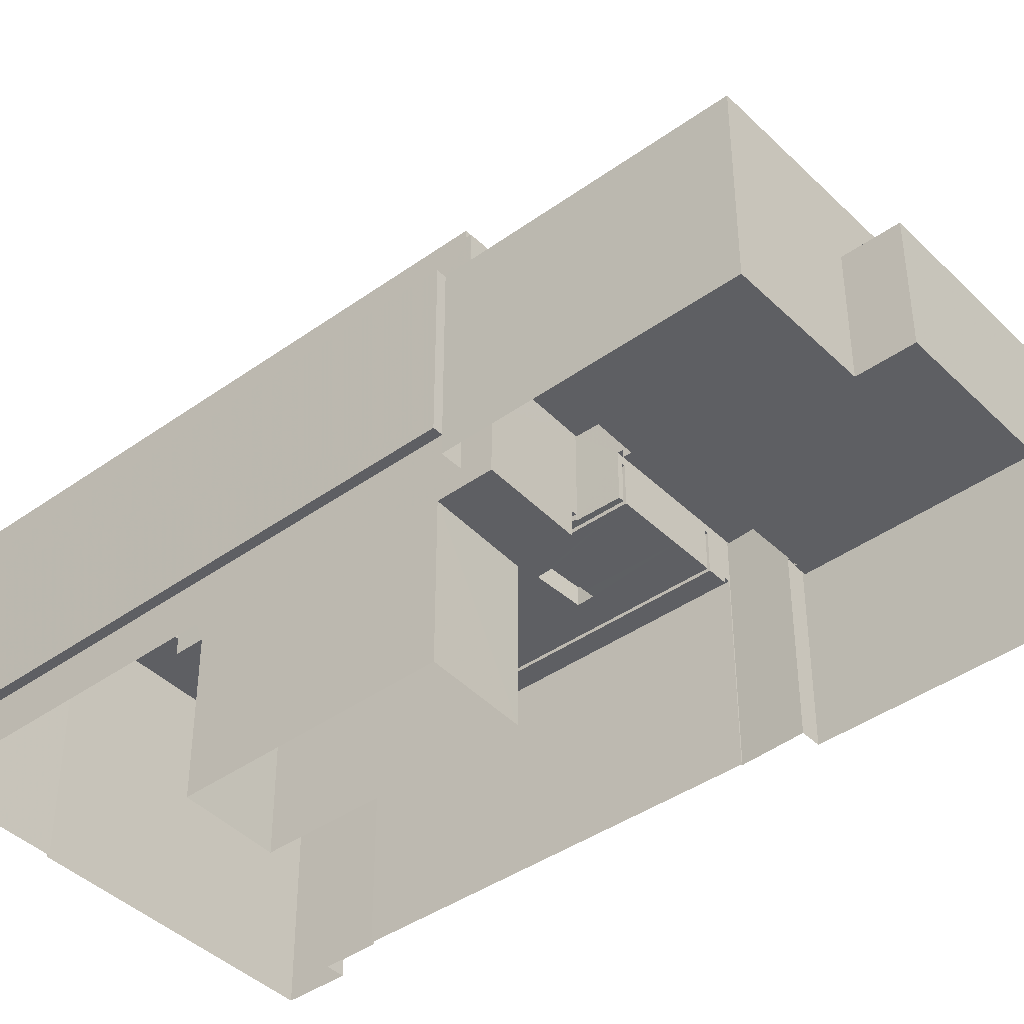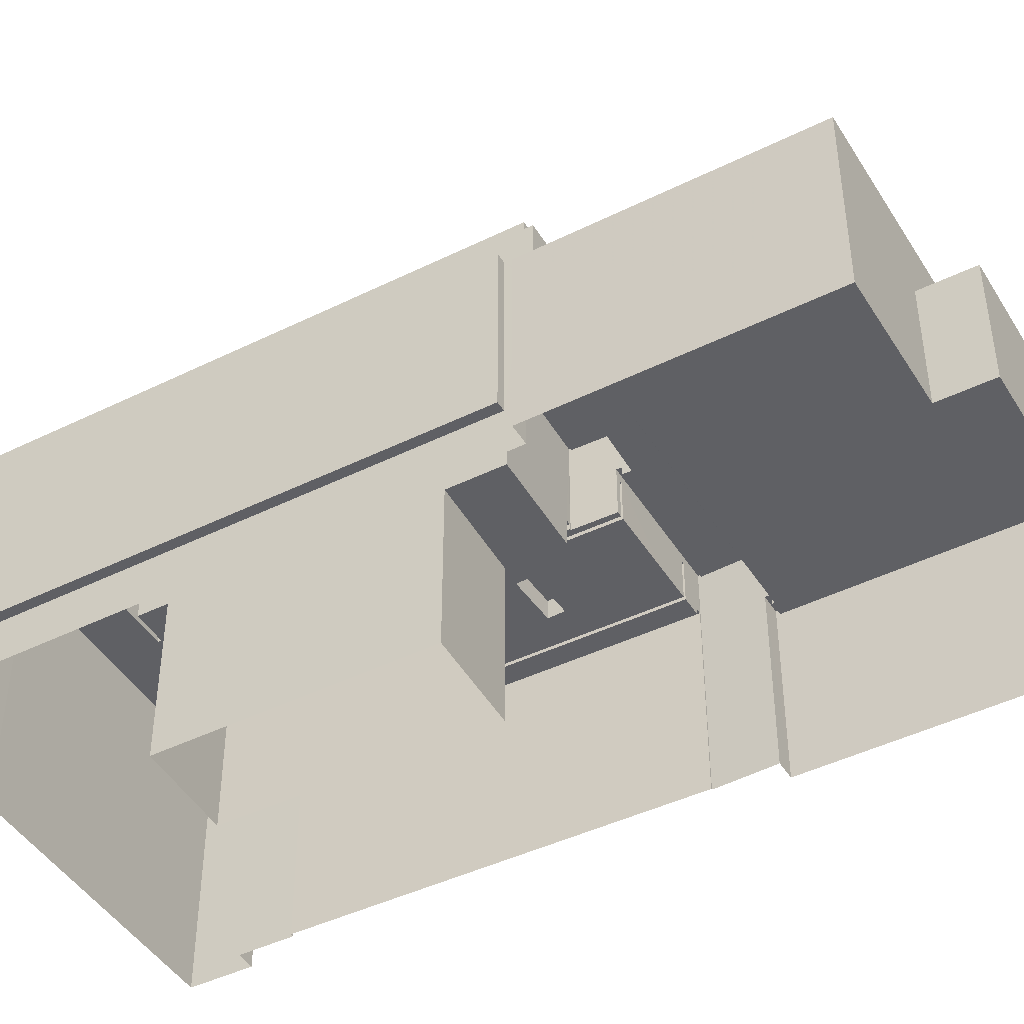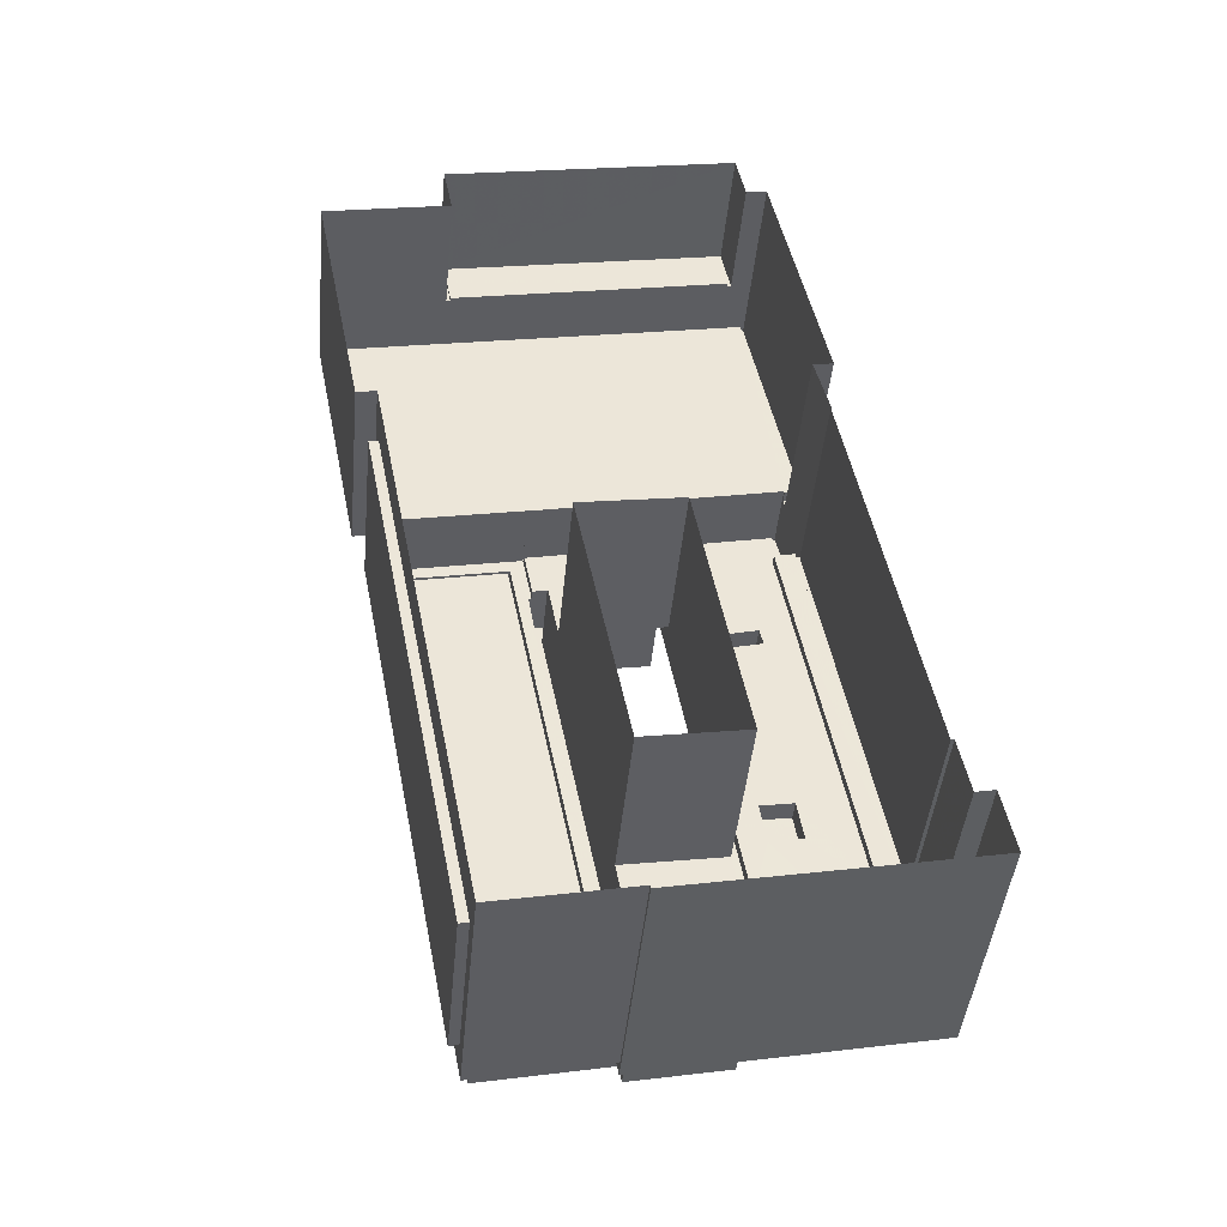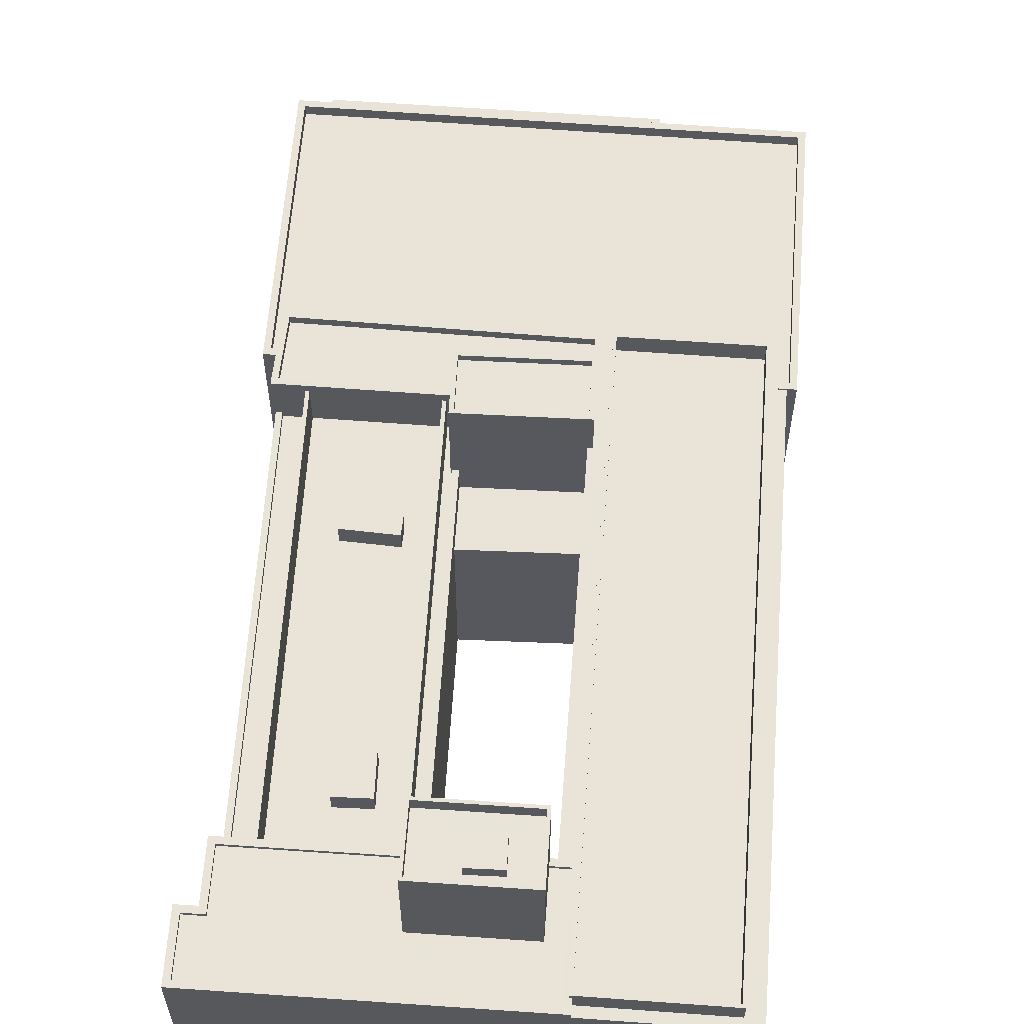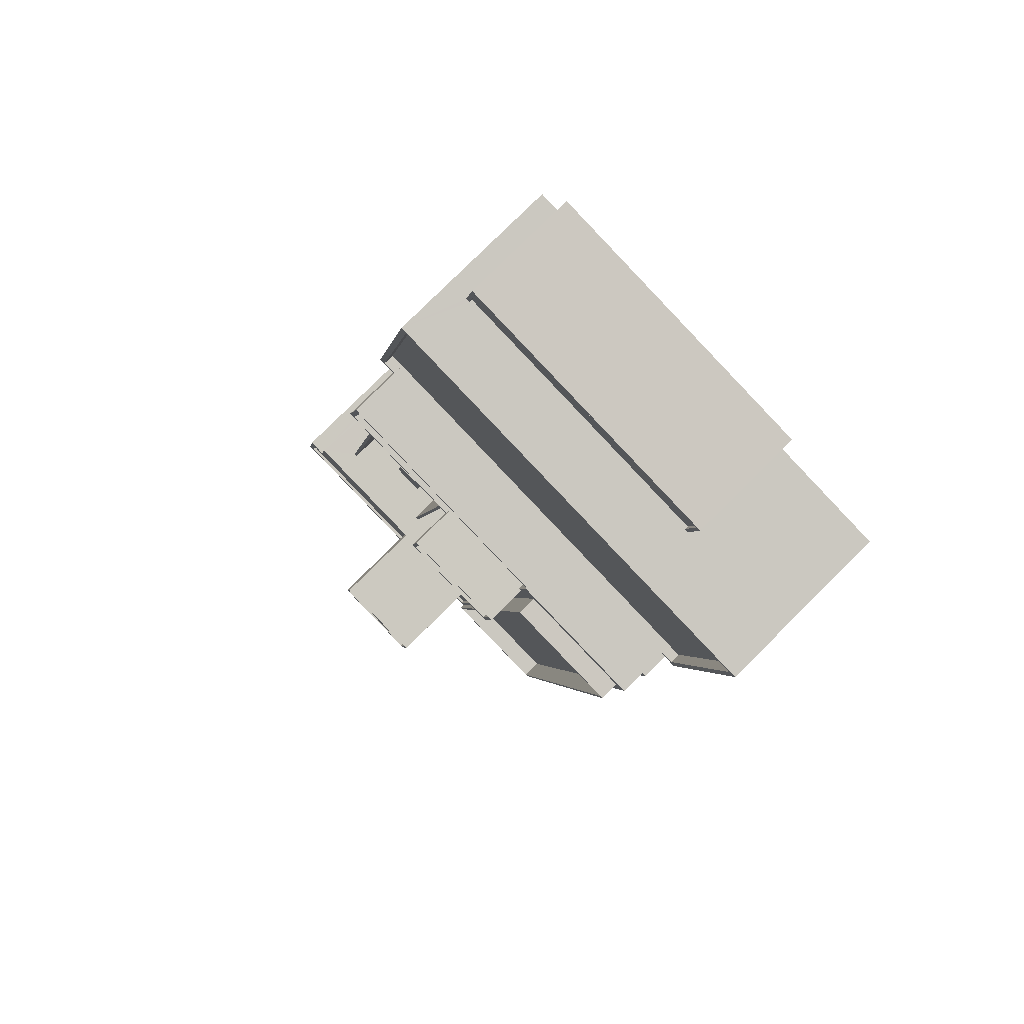
<metadata>
{"format":"obj","ext":"obj","renderer":"f3d","projection":"perspective","resolution":1024,"background":"white","views":[{"elev":-41.9,"azim":119.6,"up":"+Z"},{"elev":-44.9,"azim":108.7,"up":"+Z"},{"elev":-43.8,"azim":174.7,"up":"+Y"},{"elev":61.2,"azim":-6.8,"up":"+Z"},{"elev":79.9,"azim":45.3,"up":"+Y"}]}
</metadata>
<code>
v -8586 -3.75e+04 27.33
v -8579 -3.751e+04 27.33
v -8579 -3.751e+04 39.36
v -8586 -3.75e+04 39.36
v -8585 -3.75e+04 41.35
v -8590 -3.753e+04 41.35
v -8585 -3.75e+04 39.36
v -8590 -3.753e+04 39.35
v -8590 -3.752e+04 39.35
v -8590 -3.752e+04 27.33
v -8595 -3.75e+04 40.95
v -8601 -3.752e+04 41.35
v -8601 -3.752e+04 40.95
v -8595 -3.75e+04 41.35
v -8586 -3.75e+04 40.95
v -8590 -3.753e+04 40.95
v -8590 -3.753e+04 41.35
v -8586 -3.75e+04 41.35
v -8596 -3.75e+04 27.34
v -8601 -3.752e+04 27.34
v -8601 -3.752e+04 41.35
v -8596 -3.75e+04 41.35
v -8582 -3.753e+04 39.34
v -8582 -3.753e+04 27.33
v -8593 -3.75e+04 40.95
v -8592 -3.75e+04 42.42
v -8592 -3.75e+04 40.95
v -8593 -3.75e+04 42.42
v -8589 -3.75e+04 40.95
v -8592 -3.75e+04 40.95
v -8589 -3.75e+04 42.41
v -8589 -3.751e+04 42.41
v -8589 -3.751e+04 40.95
v -8592 -3.75e+04 40.95
v -8594 -3.752e+04 40.95
v -8594 -3.752e+04 42.44
v -8592 -3.752e+04 42.44
v -8592 -3.752e+04 40.95
v -8592 -3.752e+04 42.44
v -8592 -3.752e+04 40.95
v -8595 -3.752e+04 40.95
v -8595 -3.752e+04 42.44
v -8594 -3.75e+04 40.95
v -8599 -3.752e+04 43.99
v -8599 -3.752e+04 40.95
v -8594 -3.75e+04 43.99
v -8599 -3.752e+04 43.99
v -8594 -3.75e+04 43.99
v -8594 -3.75e+04 40.95
v -8599 -3.752e+04 40.95
v -8586 -3.75e+04 40.95
v -8591 -3.753e+04 43.98
v -8591 -3.753e+04 40.95
v -8586 -3.75e+04 43.98
v -8591 -3.753e+04 43.98
v -8586 -3.75e+04 43.98
v -8586 -3.75e+04 40.95
v -8591 -3.753e+04 40.95
v -8578 -3.75e+04 39.36
v -8586 -3.75e+04 40.95
v -8586 -3.75e+04 47.95
v -8578 -3.75e+04 47.94
v -8578 -3.75e+04 44.69
v -8578 -3.75e+04 44.69
v -8578 -3.75e+04 47.94
v -8577 -3.75e+04 47.94
v -8577 -3.75e+04 47.44
v -8578 -3.75e+04 47.44
v -8585 -3.75e+04 47.45
v -8585 -3.75e+04 47.95
v -8585 -3.75e+04 47.45
v -8585 -3.75e+04 47.95
v -8585 -3.75e+04 40.95
v -8585 -3.75e+04 44.6
v -8585 -3.75e+04 44
v -8585 -3.75e+04 44.6
v -8585 -3.75e+04 44
v -8585 -3.75e+04 47.95
v -8577 -3.75e+04 44.69
v -8577 -3.75e+04 44.69
v -8577 -3.75e+04 47.94
v -8577 -3.75e+04 43.99
v -8596 -3.75e+04 27.34
v -8596 -3.75e+04 44.6
v -8591 -3.75e+04 40.95
v -8595 -3.749e+04 40.54
v -8595 -3.749e+04 44.6
v -8595 -3.749e+04 39.74
v -8595 -3.749e+04 40.54
v -8595 -3.749e+04 39.74
v -8595 -3.749e+04 27.34
v -8576 -3.749e+04 44.59
v -8576 -3.749e+04 39.73
v -8594 -3.749e+04 44
v -8595 -3.75e+04 44.6
v -8595 -3.75e+04 44
v -8594 -3.749e+04 44.6
v -8576 -3.749e+04 44.59
v -8576 -3.749e+04 43.99
v -8583 -3.753e+04 44.69
v -8583 -3.753e+04 39.34
v -8582 -3.753e+04 45.76
v -8582 -3.753e+04 44.69
v -8601 -3.752e+04 27.34
v -8583 -3.753e+04 52.96
v -8583 -3.753e+04 45.76
v -8591 -3.753e+04 45.77
v -8591 -3.753e+04 52.97
v -8601 -3.752e+04 45.77
v -8595 -3.753e+04 40.95
v -8583 -3.754e+04 45.76
v -8604 -3.753e+04 27.34
v -8583 -3.754e+04 27.33
v -8604 -3.753e+04 45.77
v -8603 -3.753e+04 27.34
v -8603 -3.753e+04 45.77
v -8602 -3.753e+04 45.77
v -8602 -3.753e+04 27.34
v -8583 -3.754e+04 44.69
v -8583 -3.754e+04 45.76
v -8583 -3.754e+04 44.69
v -8583 -3.754e+04 27.33
v -8584 -3.754e+04 45.51
v -8582 -3.753e+04 45.76
v -8582 -3.753e+04 45.51
v -8584 -3.754e+04 45.76
v -8604 -3.753e+04 45.52
v -8604 -3.753e+04 45.77
v -8603 -3.753e+04 45.52
v -8603 -3.753e+04 45.77
v -8602 -3.753e+04 45.77
v -8602 -3.753e+04 45.52
v -8601 -3.752e+04 45.52
v -8601 -3.752e+04 45.77
v -8591 -3.753e+04 45.77
v -8591 -3.753e+04 45.52
v -8583 -3.753e+04 45.51
v -8583 -3.753e+04 45.76
v -8588 -3.753e+04 51.96
v -8588 -3.753e+04 52.89
v -8586 -3.753e+04 52.89
v -8586 -3.753e+04 51.96
v -8586 -3.753e+04 52.89
v -8586 -3.753e+04 51.96
v -8588 -3.753e+04 51.96
v -8588 -3.753e+04 52.89
v -8584 -3.753e+04 52.96
v -8583 -3.753e+04 51.96
v -8584 -3.753e+04 51.96
v -8583 -3.753e+04 52.96
v -8591 -3.753e+04 51.97
v -8591 -3.753e+04 52.97
v -8588 -3.753e+04 51.96
v -8590 -3.753e+04 51.97
v -8590 -3.753e+04 52.97
v -8588 -3.753e+04 51.96
v -8591 -3.753e+04 45.52
v -8584 -3.753e+04 52.96
v -8591 -3.753e+04 52.97
v -8584 -3.753e+04 45.51
v -8583 -3.754e+04 46.18
v -8574 -3.754e+04 46.18
v -8574 -3.754e+04 44.69
v -8583 -3.754e+04 45.76
v -8583 -3.754e+04 44.69
v -8583 -3.754e+04 46.18
v -8574 -3.754e+04 46.18
v -8574 -3.754e+04 44.69
v -8567 -3.75e+04 44.69
v -8567 -3.75e+04 46.18
v -8575 -3.75e+04 44.69
v -8575 -3.75e+04 46.18
v -8566 -3.75e+04 46.18
v -8566 -3.75e+04 44.69
v -8575 -3.75e+04 44.69
v -8575 -3.75e+04 46.18
v -8574 -3.754e+04 44.69
v -8574 -3.754e+04 42.52
v -8574 -3.754e+04 30.52
v -8574 -3.754e+04 27.32
v -8566 -3.75e+04 39.73
v -8566 -3.75e+04 39.73
v -8566 -3.75e+04 40.53
v -8566 -3.75e+04 27.32
v -8566 -3.75e+04 30.52
v -8566 -3.75e+04 44.69
v -8566 -3.75e+04 40.53
v -8574 -3.754e+04 30.52
v -8566 -3.75e+04 42.52
v -8574 -3.754e+04 42.52
v -8576 -3.749e+04 39.73
v -8576 -3.749e+04 44.69
v -8565 -3.75e+04 30.52
v -8573 -3.754e+04 42.52
v -8573 -3.754e+04 30.52
v -8565 -3.75e+04 42.52
v -8596 -3.749e+04 40.54
v -8596 -3.749e+04 27.34
v -8564 -3.75e+04 40.53
v -8564 -3.75e+04 27.32
v -8592 -3.747e+04 27.34
v -8592 -3.747e+04 40.55
v -8570 -3.748e+04 27.33
v -8570 -3.748e+04 36.03
v -8561 -3.748e+04 27.32
v -8561 -3.748e+04 40.53
v -8570 -3.748e+04 36.03
v -8591 -3.747e+04 36.04
v -8591 -3.747e+04 27.34
v -8570 -3.748e+04 35.78
v -8591 -3.747e+04 35.79
v -8591 -3.747e+04 36.04
v -8565 -3.75e+04 40.53
v -8561 -3.748e+04 39.73
v -8565 -3.75e+04 39.73
v -8561 -3.748e+04 40.53
v -8596 -3.749e+04 39.74
v -8596 -3.749e+04 40.54
v -8592 -3.747e+04 39.74
v -8592 -3.747e+04 40.54
v -8569 -3.747e+04 36.03
v -8569 -3.747e+04 35.78
v -8590 -3.747e+04 35.79
v -8590 -3.747e+04 36.04
v -8590 -3.747e+04 36.04
v -8590 -3.747e+04 27.34
v -8569 -3.747e+04 36.03
v -8569 -3.747e+04 27.33
f 184 180 2
f 184 205 200
f 118 113 112
f 122 113 118
f 122 24 180
f 118 112 115
f 203 205 184
f 203 209 228
f 209 226 228
f 198 201 91
f 91 201 209
f 19 83 91
f 20 118 104
f 20 19 1
f 2 180 24
f 2 91 184
f 10 122 118
f 24 122 10
f 91 203 184
f 91 209 203
f 1 19 91
f 10 118 20
f 10 20 1
f 1 91 2
f 1 2 3
f 4 1 3
f 5 6 4
f 5 4 7
f 6 8 9
f 4 9 1
f 1 9 10
f 4 6 9
f 11 12 13
f 11 14 12
f 15 16 17
f 18 15 17
f 19 20 21
f 22 19 21
f 10 23 24
f 10 9 23
f 25 26 27
f 25 28 26
f 29 30 31
f 30 27 26
f 30 26 31
f 31 32 33
f 29 31 33
f 25 34 28
f 34 33 32
f 28 34 32
f 35 36 37
f 38 35 37
f 39 38 37
f 39 40 38
f 41 40 39
f 42 41 39
f 35 41 42
f 36 35 42
f 43 44 45
f 43 46 44
f 47 48 49
f 50 47 49
f 51 52 53
f 51 54 52
f 55 56 57
f 58 55 57
f 59 5 7
f 15 18 60
f 61 60 18
f 62 61 63
f 64 62 63
f 5 59 63
f 61 18 5
f 61 5 63
f 65 66 67
f 68 65 67
f 69 65 68
f 69 70 65
f 70 69 71
f 72 70 71
f 66 71 67
f 66 72 71
f 73 60 74
f 60 61 74
f 75 76 77
f 77 76 78
f 74 61 78
f 76 74 78
f 79 80 81
f 81 80 78
f 78 80 77
f 80 82 77
f 62 79 81
f 62 64 79
f 83 19 22
f 83 22 84
f 84 46 74
f 51 73 54
f 54 73 74
f 85 57 56
f 56 54 74
f 43 85 46
f 11 49 14
f 84 48 46
f 48 14 49
f 22 14 84
f 46 56 74
f 46 85 56
f 84 14 48
f 86 87 88
f 87 89 84
f 84 89 83
f 90 86 88
f 83 89 91
f 87 86 89
f 92 88 87
f 92 93 88
f 94 95 96
f 94 97 95
f 98 97 94
f 99 98 94
f 76 75 96
f 95 76 96
f 100 101 6
f 102 103 100
f 6 101 8
f 21 20 104
f 105 106 107
f 106 102 100
f 105 107 108
f 109 21 104
f 45 44 110
f 55 58 110
f 109 107 44
f 12 50 13
f 52 17 53
f 17 16 53
f 109 44 47
f 47 50 12
f 107 52 55
f 47 12 21
f 52 6 17
f 106 100 6
f 107 106 52
f 109 47 21
f 44 55 110
f 44 107 55
f 106 6 52
f 111 112 113
f 111 114 112
f 114 115 112
f 114 116 115
f 117 118 115
f 116 117 115
f 117 104 118
f 117 109 104
f 119 120 121
f 122 121 113
f 113 121 111
f 121 120 111
f 123 124 125
f 123 126 124
f 127 126 123
f 127 128 126
f 128 127 129
f 130 128 129
f 131 129 132
f 131 130 129
f 131 132 133
f 134 131 133
f 135 134 133
f 136 135 133
f 124 137 125
f 124 138 137
f 139 140 141
f 142 139 141
f 142 141 143
f 144 142 143
f 145 143 146
f 145 144 143
f 139 146 140
f 139 145 146
f 147 148 149
f 147 150 148
f 151 152 153
f 153 147 149
f 153 152 147
f 152 151 154
f 155 152 154
f 148 150 156
f 156 155 154
f 156 150 155
f 157 158 159
f 157 160 158
f 136 157 135
f 107 135 108
f 108 135 159
f 135 157 159
f 160 138 158
f 158 138 105
f 160 137 138
f 105 138 106
f 161 120 162
f 162 120 163
f 161 164 120
f 163 120 119
f 165 166 167
f 168 165 167
f 169 167 170
f 169 168 167
f 164 161 102
f 103 102 171
f 171 102 172
f 102 161 172
f 171 172 173
f 174 171 173
f 175 170 176
f 175 169 170
f 166 175 176
f 166 165 175
f 174 173 162
f 163 174 162
f 177 121 178
f 178 121 179
f 179 122 180
f 179 121 122
f 101 100 23
f 2 24 23
f 3 100 63
f 3 63 59
f 2 23 3
f 23 100 3
f 181 182 183
f 184 185 180
f 182 186 183
f 184 187 185
f 180 188 179
f 189 186 177
f 187 183 189
f 190 177 178
f 180 185 188
f 190 189 177
f 185 187 189
f 183 186 189
f 93 92 191
f 191 92 192
f 192 98 80
f 98 99 82
f 98 82 80
f 192 92 98
f 186 191 192
f 186 182 191
f 188 178 179
f 188 190 178
f 193 194 195
f 193 196 194
f 188 195 194
f 190 188 194
f 185 196 193
f 185 189 196
f 89 197 198
f 91 89 198
f 199 184 200
f 199 187 184
f 197 201 198
f 197 202 201
f 203 204 205
f 206 205 204
f 202 206 207
f 201 208 209
f 202 208 201
f 207 210 211
f 206 204 207
f 212 207 211
f 212 208 202
f 202 207 212
f 199 200 205
f 206 199 205
f 213 214 215
f 213 216 214
f 86 217 218
f 86 90 217
f 181 183 213
f 215 181 213
f 218 217 219
f 220 218 219
f 216 219 214
f 216 220 219
f 207 221 222
f 210 207 222
f 212 223 224
f 212 211 223
f 221 223 222
f 221 224 223
f 208 225 226
f 209 208 226
f 227 228 226
f 225 227 226
f 204 228 227
f 204 203 228
f 7 4 3
f 59 7 3
f 18 17 6
f 5 18 6
f 110 41 45
f 45 25 43
f 27 85 43
f 27 30 85
f 25 35 34
f 41 35 45
f 25 27 43
f 45 35 25
f 49 13 50
f 49 11 13
f 58 40 110
f 58 57 33
f 110 40 41
f 29 57 85
f 35 38 33
f 35 33 34
f 29 85 30
f 40 58 38
f 33 57 29
f 38 58 33
f 16 15 60
f 16 60 53
f 60 51 53
f 60 73 51
f 14 21 12
f 14 22 21
f 101 23 9
f 8 101 9
f 31 26 28
f 32 31 28
f 42 37 36
f 42 39 37
f 46 47 44
f 46 48 47
f 54 55 52
f 54 56 55
f 68 71 69
f 68 67 71
f 66 65 81
f 65 62 81
f 78 61 70
f 72 78 70
f 70 61 62
f 70 62 65
f 78 66 81
f 78 72 66
f 77 94 96
f 96 75 77
f 99 94 77
f 82 99 77
f 74 76 95
f 84 74 95
f 97 98 92
f 84 95 87
f 97 92 87
f 95 97 87
f 123 125 160
f 157 127 123
f 125 137 160
f 132 129 127
f 136 133 132
f 136 132 157
f 157 123 160
f 132 127 157
f 134 107 109
f 116 114 130
f 116 130 117
f 117 134 109
f 124 102 106
f 164 102 124
f 126 120 164
f 111 120 126
f 114 111 128
f 138 124 106
f 134 135 107
f 124 126 164
f 128 111 126
f 131 134 117
f 130 131 117
f 130 114 128
f 146 141 140
f 146 143 141
f 154 151 139
f 156 154 139
f 151 153 145
f 151 145 139
f 156 142 148
f 148 142 149
f 149 144 153
f 142 156 139
f 153 144 145
f 142 144 149
f 152 159 158
f 147 152 158
f 158 105 150
f 155 159 152
f 108 159 155
f 108 150 105
f 158 150 147
f 150 108 155
f 167 173 170
f 173 167 162
f 161 162 166
f 166 162 167
f 176 161 166
f 161 176 172
f 173 172 176
f 173 176 170
f 169 165 168
f 169 175 165
f 177 163 121
f 177 186 174
f 121 163 119
f 100 64 63
f 171 186 192
f 100 103 64
f 80 171 192
f 163 177 174
f 79 171 80
f 64 171 79
f 171 174 186
f 103 171 64
f 189 194 196
f 189 190 194
f 181 215 182
f 215 214 182
f 90 88 217
f 191 214 219
f 88 93 191
f 217 88 219
f 182 214 191
f 88 191 219
f 199 213 187
f 199 206 213
f 89 86 218
f 197 89 218
f 220 206 202
f 187 213 183
f 197 220 202
f 216 206 220
f 213 206 216
f 197 218 220
f 211 222 223
f 211 210 222
f 208 224 225
f 225 224 227
f 227 221 204
f 224 208 212
f 204 221 207
f 224 221 227
f 185 193 195
f 188 185 195

</code>
